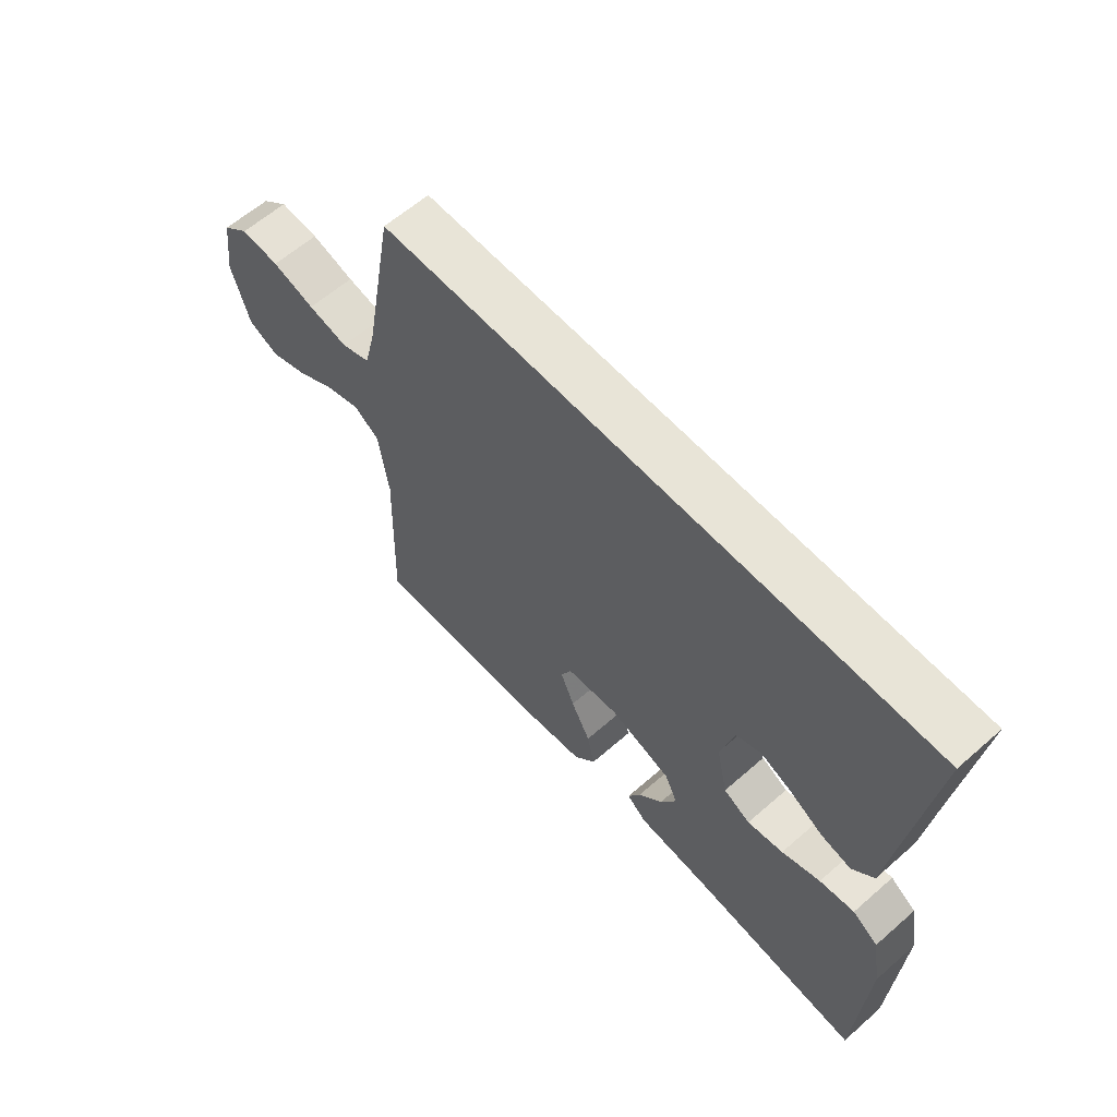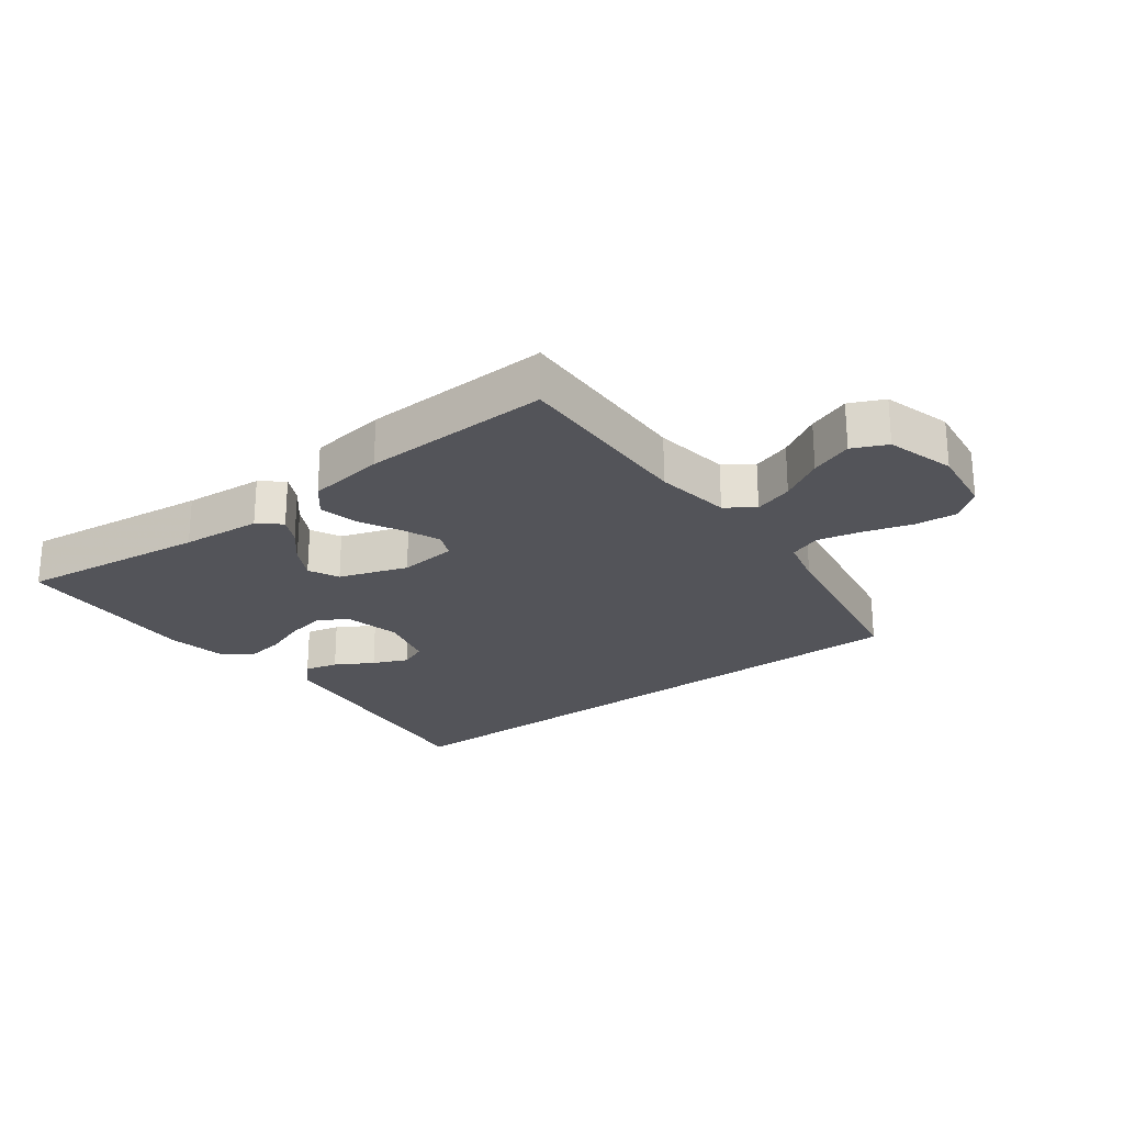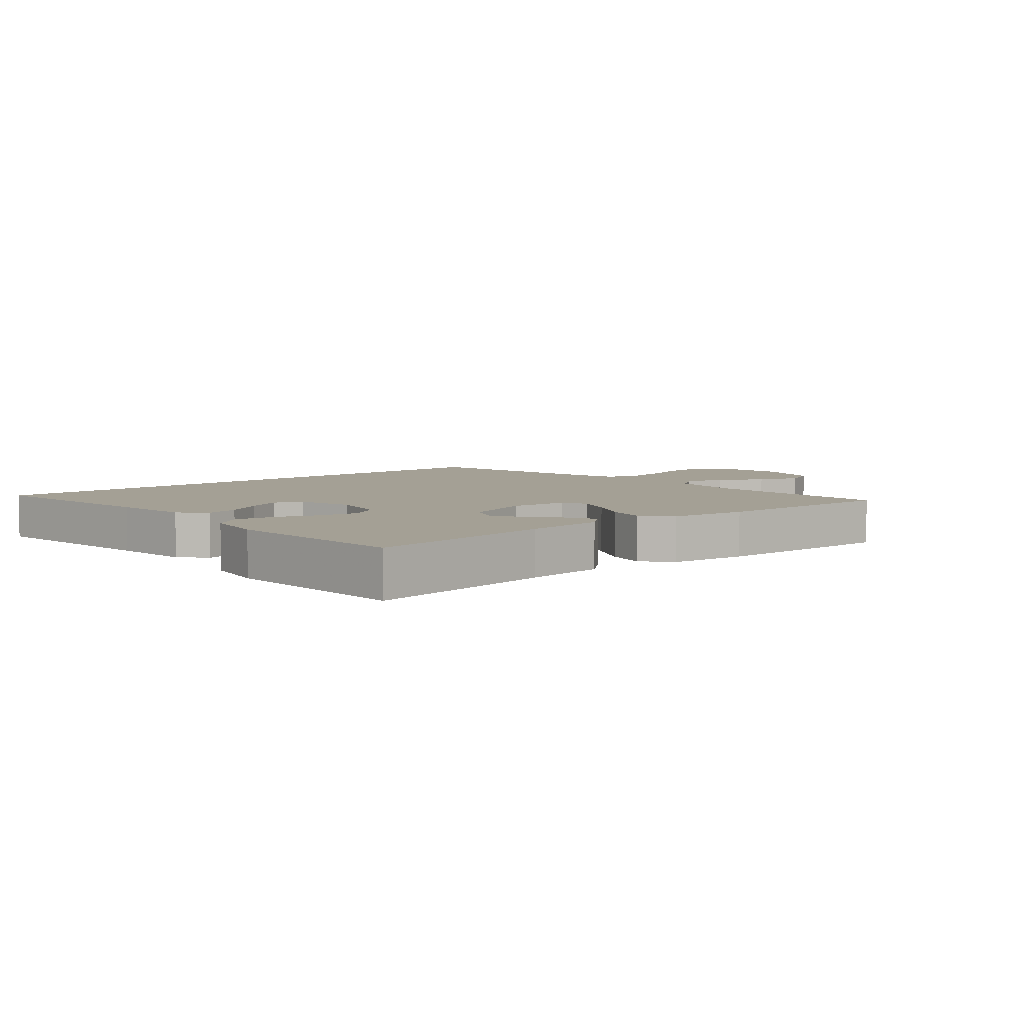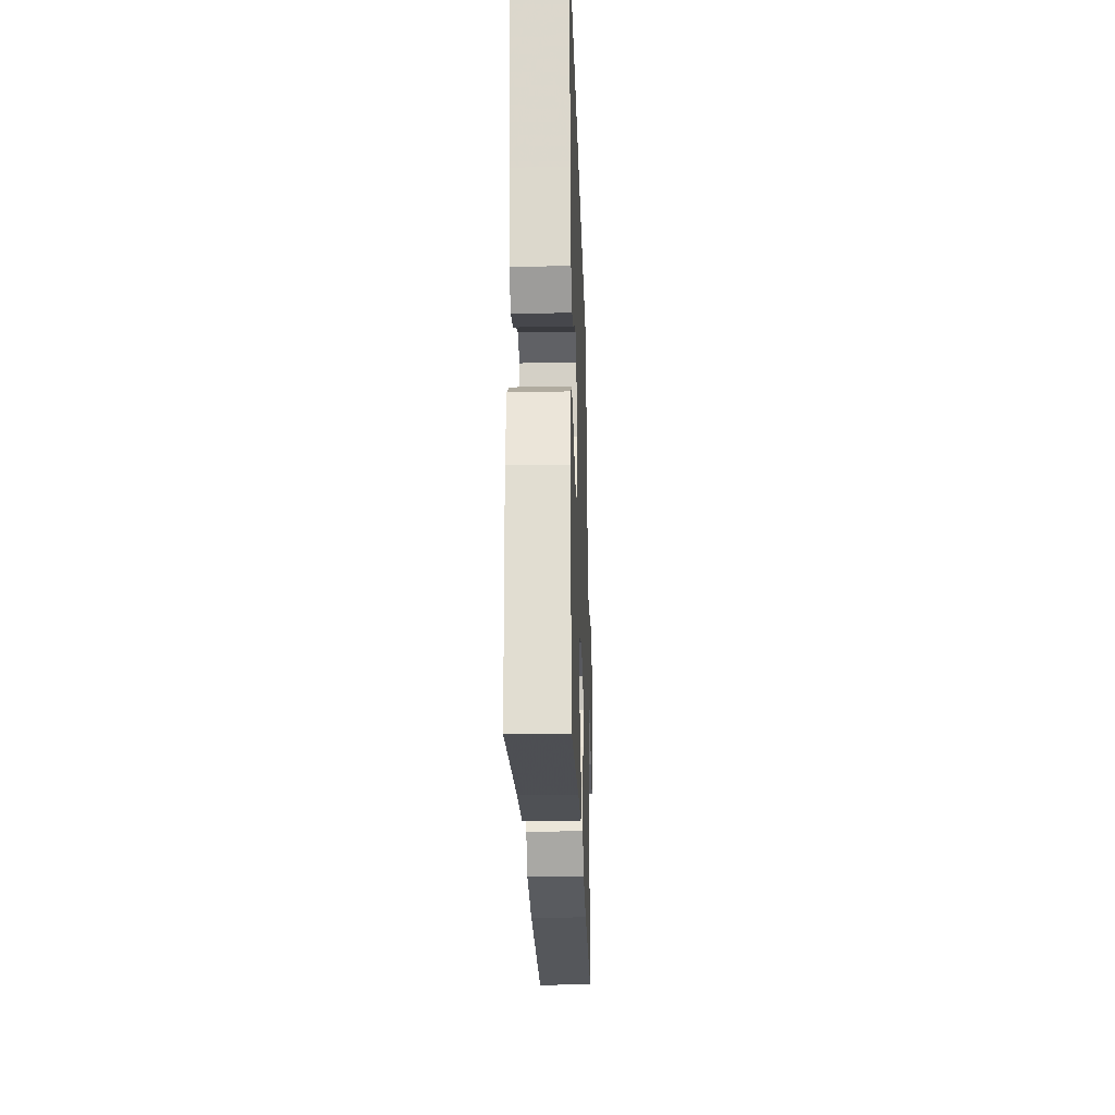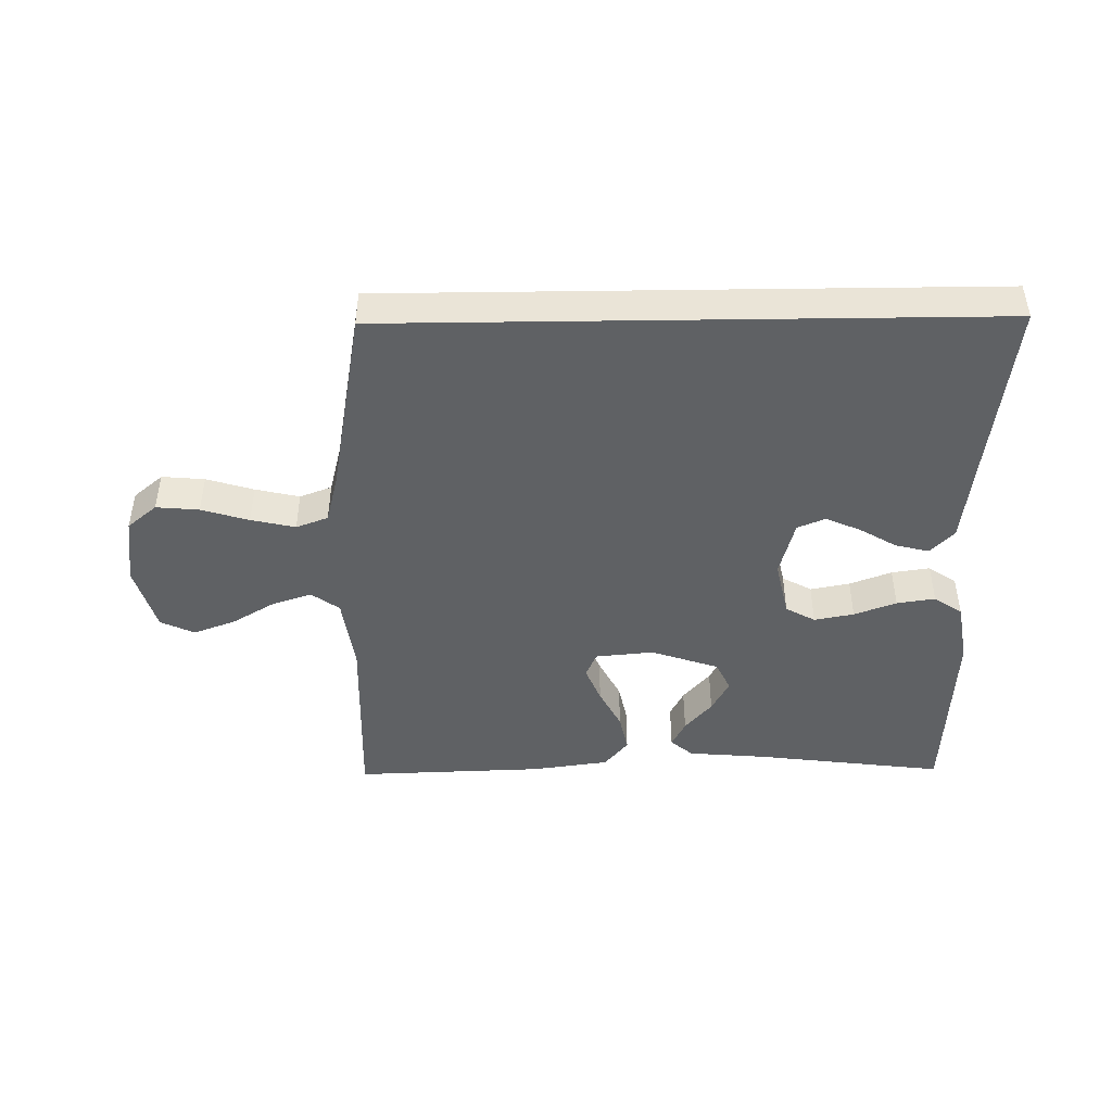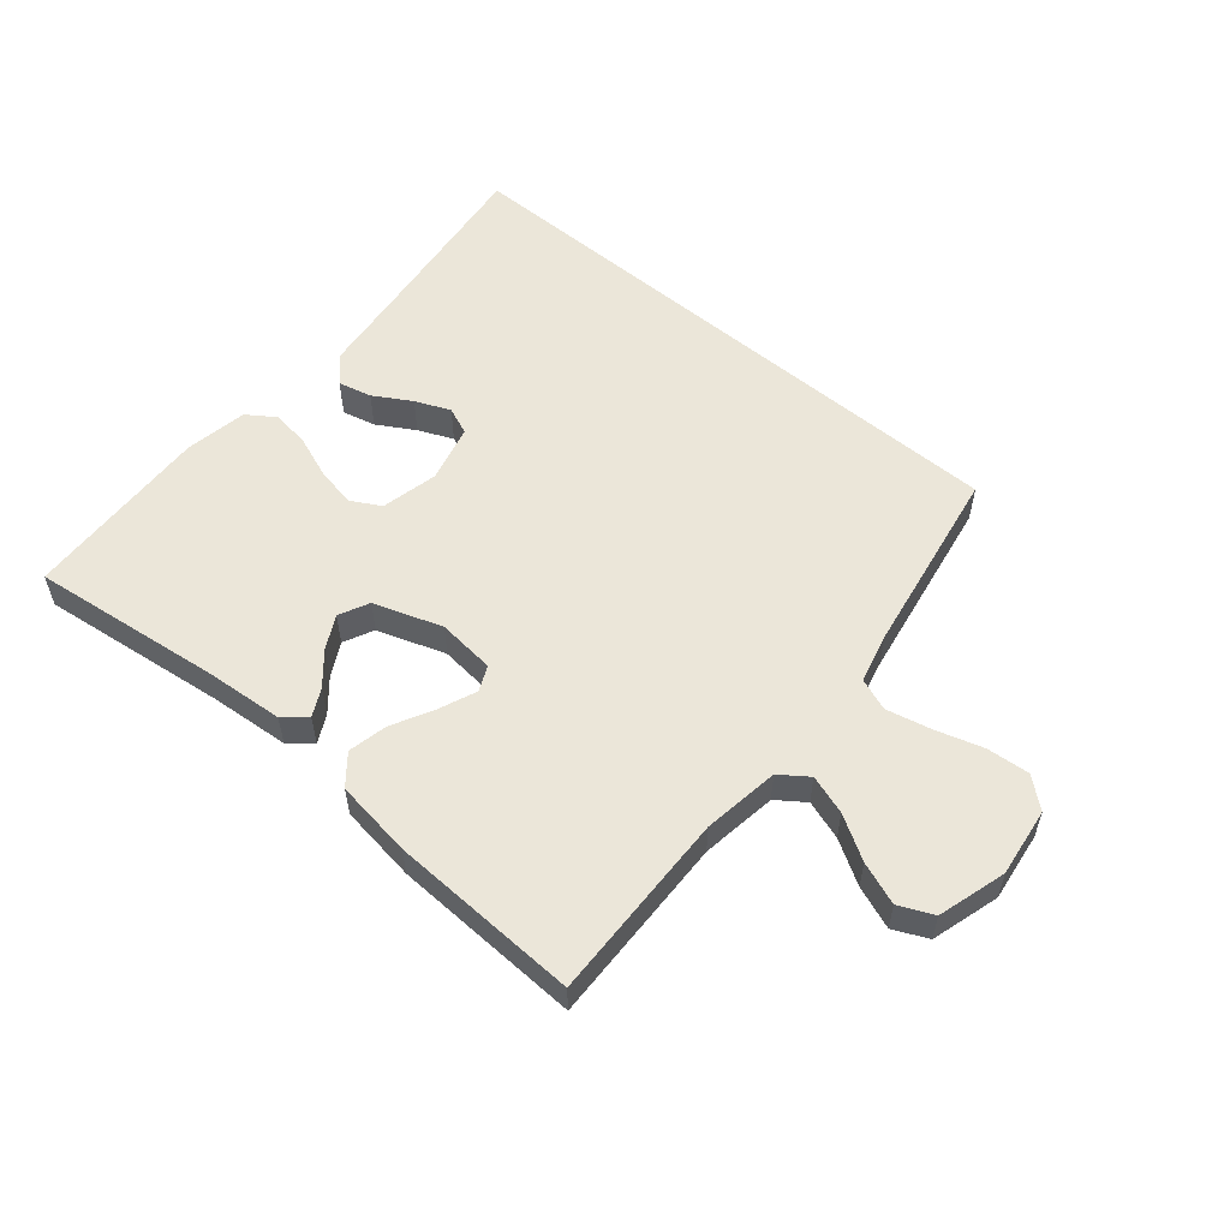
<metadata>
{"format":"obj","ext":"obj","renderer":"f3d","projection":"perspective","resolution":1024,"background":"white","views":[{"elev":61.3,"azim":48.3,"up":"+Z"},{"elev":-23.8,"azim":-142.8,"up":"+Y"},{"elev":5.8,"azim":139.1,"up":"+Y"},{"elev":-24.7,"azim":91.8,"up":"+Z"},{"elev":-45.5,"azim":0.8,"up":"+Y"},{"elev":55.6,"azim":-139.7,"up":"+Y"}]}
</metadata>
<code>
v 0.5 0.07 -0.5
v 0.2 0.07 -0.462
v 0.073 0.07 -0.451
v 0.038 0.07 -0.421
v 0.06 0.07 -0.378
v 0.103 0.07 -0.328
v 0.131 0.07 -0.276
v 0.108 0.07 -0.228
v 0 0.07 -0.191
v -0.092 0.07 -0.2
v -0.11 0.07 -0.24
v -0.086 0.07 -0.299
v -0.052 0.07 -0.365
v -0.039 0.07 -0.427
v -0.077 0.07 -0.473
v -0.2 0.07 -0.49
v -0.5 0.07 -0.5
v -0.49 0.07 -0.2
v -0.507 0.07 -0.079
v -0.551 0.07 -0.047
v -0.613 0.07 -0.067
v -0.682 0.07 -0.108
v -0.749 0.07 -0.133
v -0.803 0.07 -0.108
v -0.834 0.07 0
v -0.819 0.07 0.109
v -0.772 0.07 0.148
v -0.704 0.07 0.142
v -0.629 0.07 0.119
v -0.559 0.07 0.103
v -0.508 0.07 0.122
v -0.488 0.07 0.2
v -0.434 0.07 0.5
v 0.521 0.07 0.5
v 0.483 0.07 0.2
v 0.468 0.07 0.076
v 0.43 0.07 0.037
v 0.377 0.07 0.05
v 0.318 0.07 0.085
v 0.263 0.07 0.109
v 0.219 0.07 0.091
v 0.195 0.07 0
v 0.215 0.07 -0.091
v 0.262 0.07 -0.117
v 0.325 0.07 -0.105
v 0.392 0.07 -0.08
v 0.453 0.07 -0.071
v 0.498 0.07 -0.102
v 0.515 0.07 -0.2
v 0.5 0 -0.5
v 0.2 0 -0.462
v 0.073 0 -0.451
v 0.038 0 -0.421
v 0.06 0 -0.378
v 0.103 0 -0.328
v 0.131 0 -0.276
v 0.108 0 -0.228
v 0 0 -0.191
v -0.092 0 -0.2
v -0.11 0 -0.24
v -0.086 0 -0.299
v -0.052 0 -0.365
v -0.039 0 -0.427
v -0.077 0 -0.473
v -0.2 0 -0.49
v -0.5 0 -0.5
v -0.49 0 -0.2
v -0.507 0 -0.079
v -0.551 0 -0.047
v -0.613 0 -0.067
v -0.682 0 -0.108
v -0.749 0 -0.133
v -0.803 0 -0.108
v -0.834 0 0
v -0.819 0 0.109
v -0.772 0 0.148
v -0.704 0 0.142
v -0.629 0 0.119
v -0.559 0 0.103
v -0.508 0 0.122
v -0.488 0 0.2
v -0.434 0 0.5
v 0.521 0 0.5
v 0.483 0 0.2
v 0.468 0 0.076
v 0.43 0 0.037
v 0.377 0 0.05
v 0.318 0 0.085
v 0.263 0 0.109
v 0.219 0 0.091
v 0.195 0 0
v 0.215 0 -0.091
v 0.262 0 -0.117
v 0.325 0 -0.105
v 0.392 0 -0.08
v 0.453 0 -0.071
v 0.498 0 -0.102
v 0.515 0 -0.2
f 48 49 1 2
f 45 46 47 48
f 44 45 48 2
f 43 44 2 3
f 36 37 38 39
f 35 36 39 40
f 32 33 34 35
f 31 32 35 40
f 30 31 40 41
f 26 27 28 29
f 26 29 30
f 25 26 30
f 21 22 23 24
f 20 21 24 25
f 15 16 17 18
f 15 18 19
f 12 13 14 15
f 11 12 15 19
f 10 11 19 20
f 3 4 5 6
f 3 6 7
f 43 3 7
f 42 43 7 8
f 41 42 8 9
f 20 25 30 41
f 9 10 20 41
f 51 50 98 97
f 97 96 95 94
f 51 97 94 93
f 52 51 93 92
f 88 87 86 85
f 89 88 85 84
f 84 83 82 81
f 89 84 81 80
f 90 89 80 79
f 78 77 76 75
f 79 78 75
f 79 75 74
f 73 72 71 70
f 74 73 70 69
f 67 66 65 64
f 68 67 64
f 64 63 62 61
f 68 64 61 60
f 69 68 60 59
f 55 54 53 52
f 56 55 52
f 56 52 92
f 57 56 92 91
f 58 57 91 90
f 90 79 74 69
f 90 69 59 58
f 1 50 51 2
f 2 51 52 3
f 3 52 53 4
f 4 53 54 5
f 5 54 55 6
f 6 55 56 7
f 7 56 57 8
f 8 57 58 9
f 9 58 59 10
f 10 59 60 11
f 11 60 61 12
f 12 61 62 13
f 13 62 63 14
f 14 63 64 15
f 15 64 65 16
f 16 65 66 17
f 17 66 67 18
f 18 67 68 19
f 19 68 69 20
f 20 69 70 21
f 21 70 71 22
f 22 71 72 23
f 23 72 73 24
f 24 73 74 25
f 25 74 75 26
f 26 75 76 27
f 27 76 77 28
f 28 77 78 29
f 29 78 79 30
f 30 79 80 31
f 31 80 81 32
f 32 81 82 33
f 33 82 83 34
f 34 83 84 35
f 35 84 85 36
f 36 85 86 37
f 37 86 87 38
f 38 87 88 39
f 39 88 89 40
f 40 89 90 41
f 41 90 91 42
f 42 91 92 43
f 43 92 93 44
f 44 93 94 45
f 45 94 95 46
f 46 95 96 47
f 47 96 97 48
f 48 97 98 49
f 49 98 50 1

</code>
